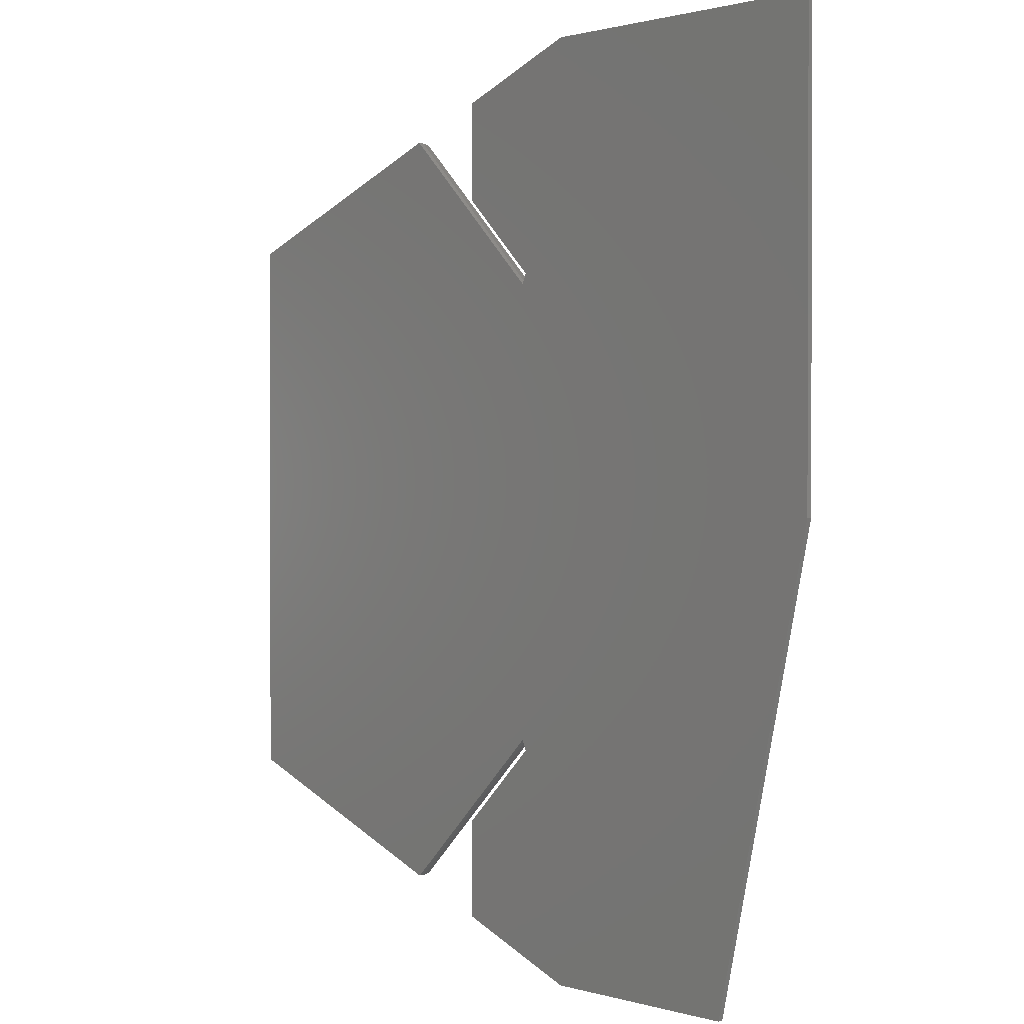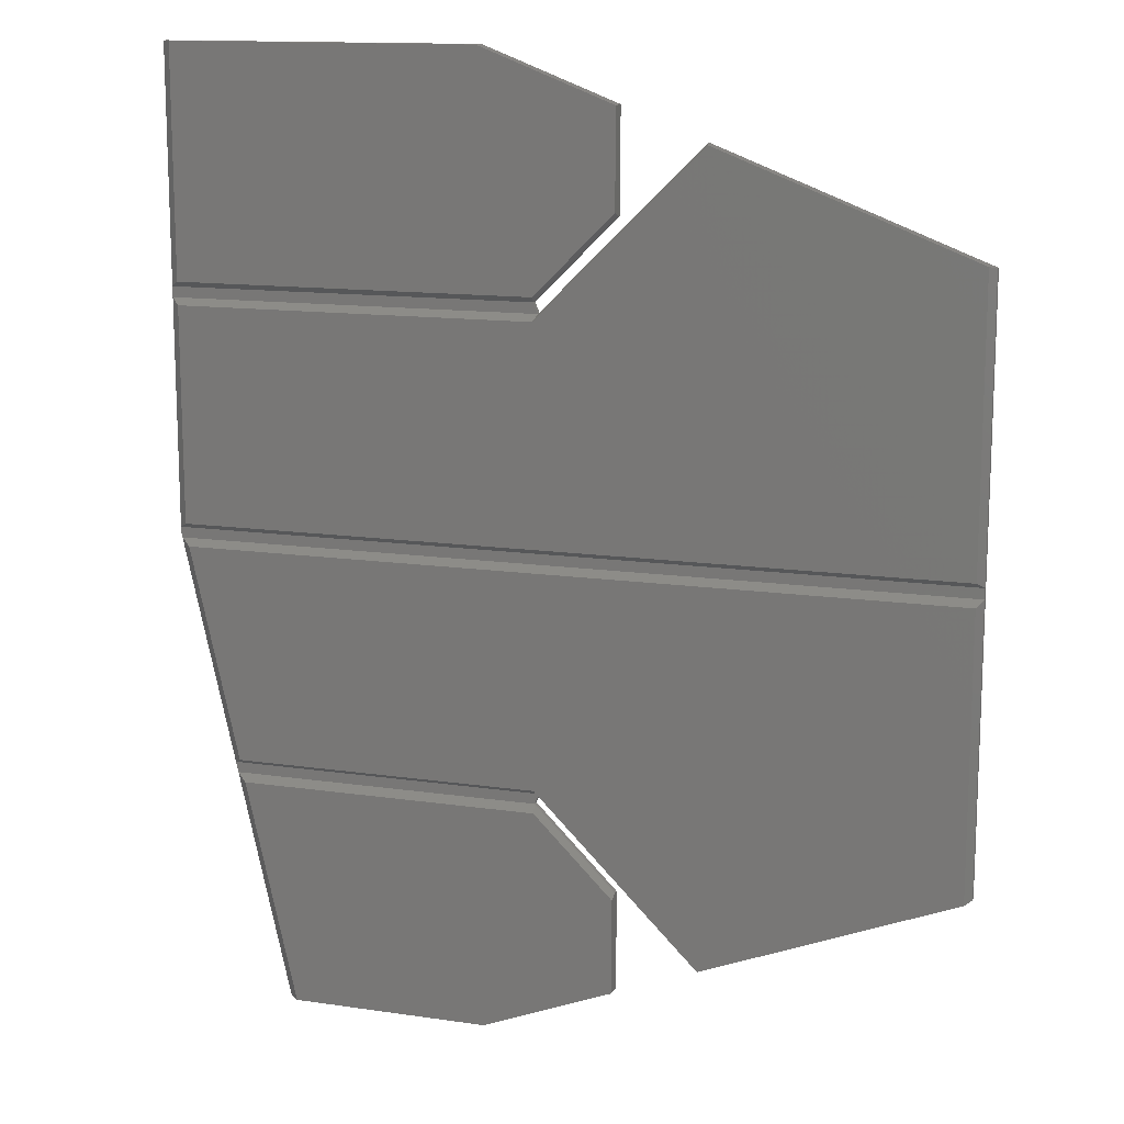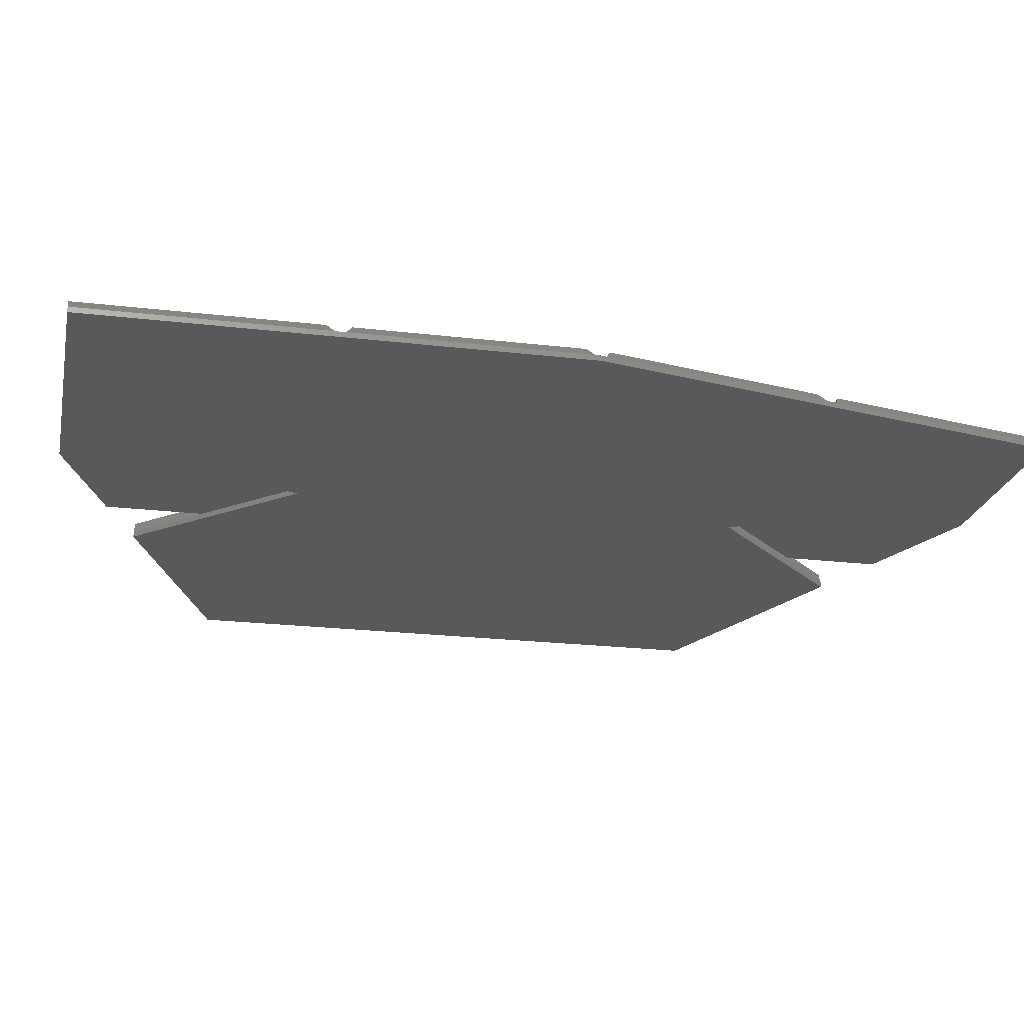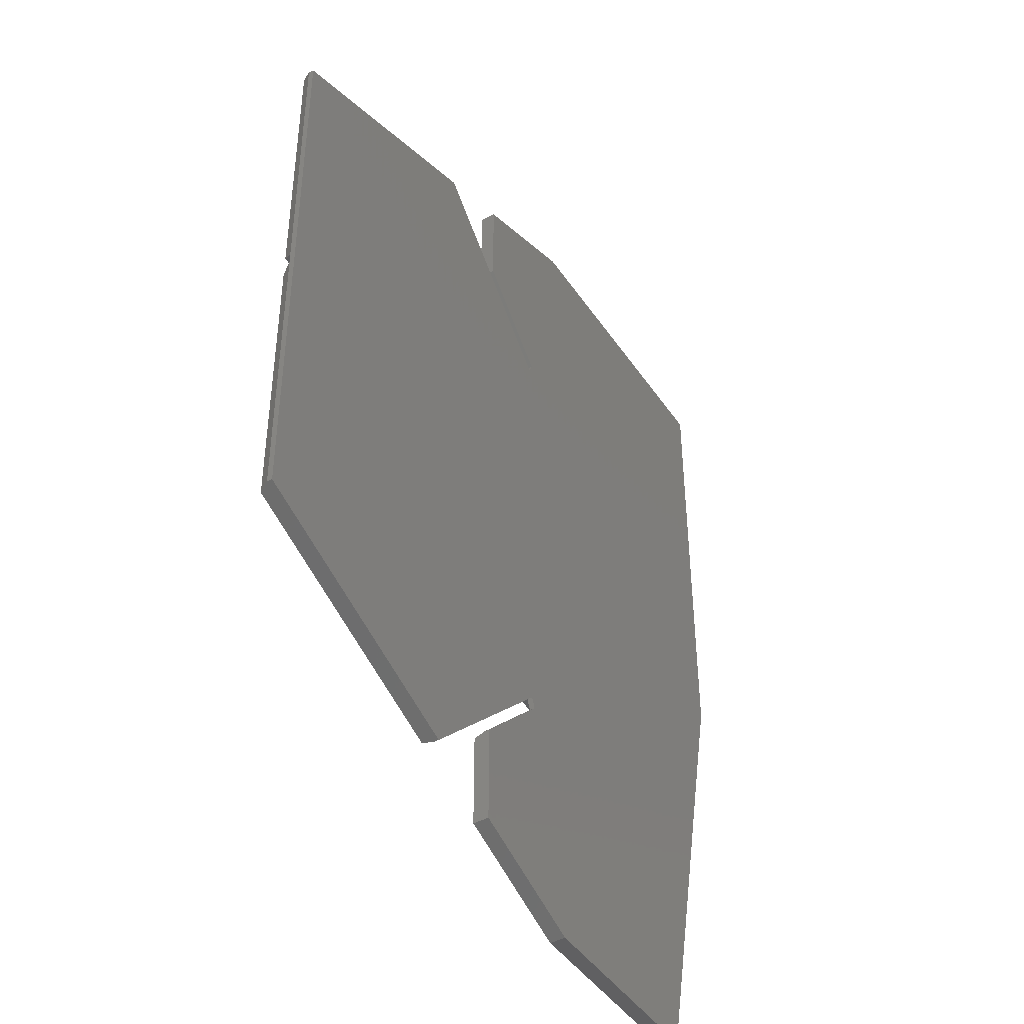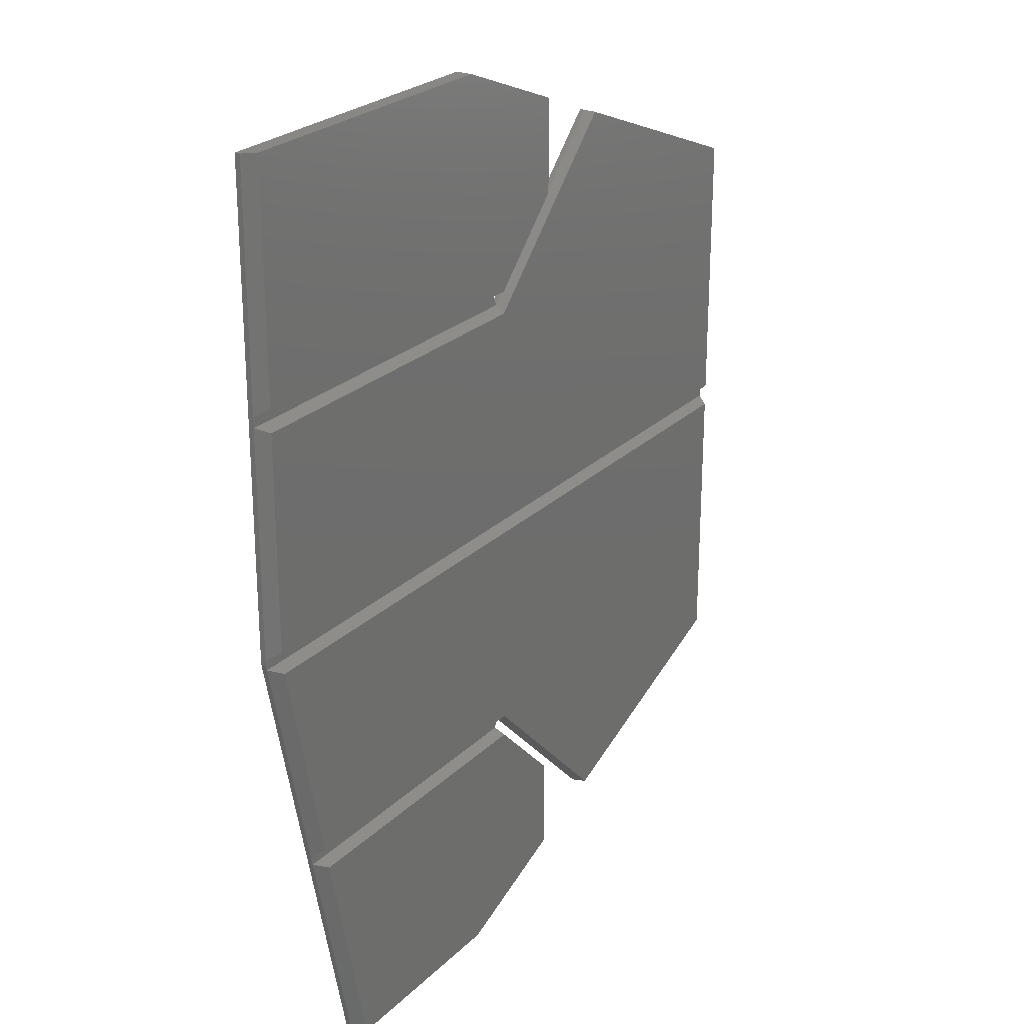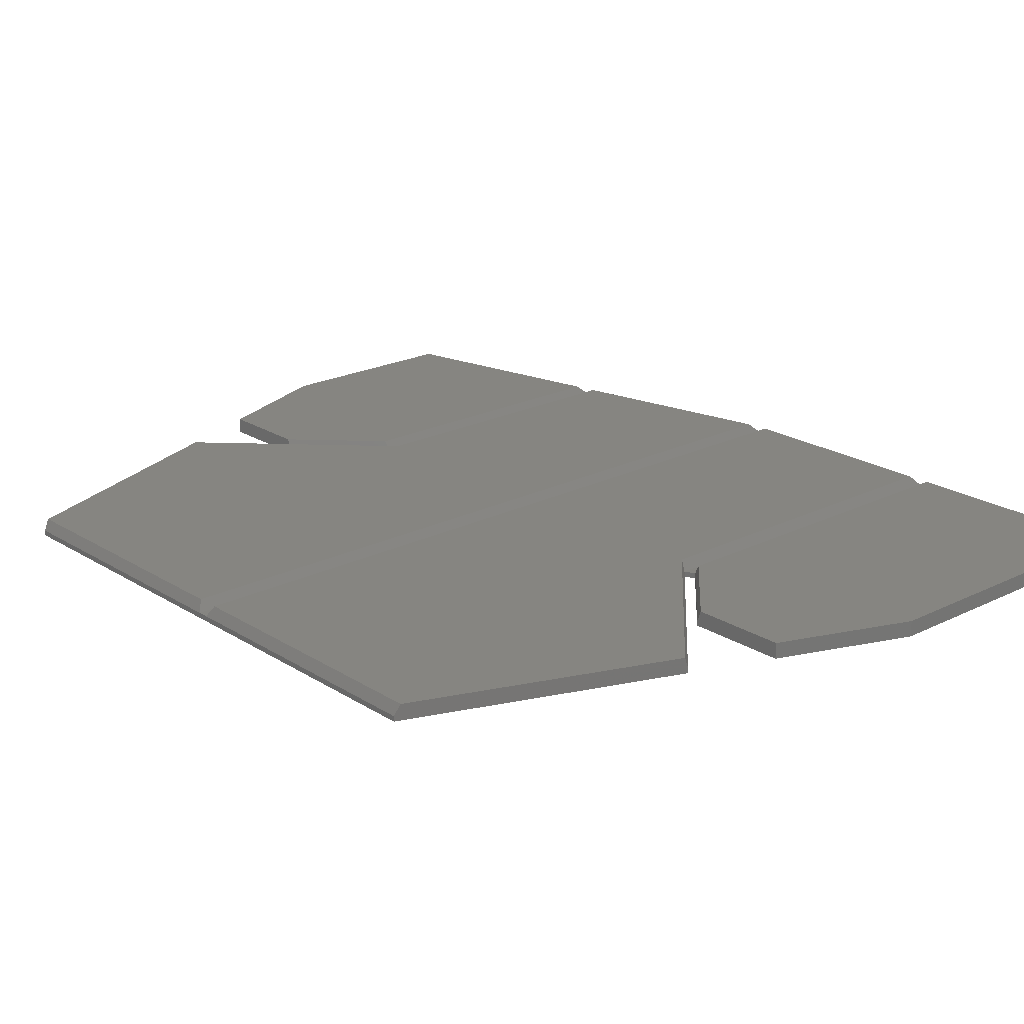
<metadata>
{"format":"stl","ext":"stl","renderer":"f3d","projection":"perspective","resolution":1024,"background":"white","views":[{"elev":1.1,"azim":-133.5,"up":"+Y"},{"elev":13.6,"azim":18.2,"up":"+Y"},{"elev":-21.8,"azim":-101.8,"up":"+Z"},{"elev":-43.9,"azim":121.6,"up":"+Y"},{"elev":25.0,"azim":-56.3,"up":"+Y"},{"elev":21.3,"azim":138.3,"up":"+Z"}]}
</metadata>
<code>
# stl→obj: 68 verts, 132 faces
v 140.5 -275.6 301.5
v 140.5 -275.2 300.5
v 133 -268.1 301.5
v 134.6 -269.3 300.5
v 132.8 -267.5 300.5
v 172.4 -272.2 301.5
v 173 -272 300.5
v 172.4 -245.6 301.5
v 173 -245.5 300.5
v 173 -245 300.5
v 128 -289.5 301.5
v 109 -289.5 301.5
v 128 -289.5 300
v 108 -289.5 300.5
v 108 -289.5 300
v 140.5 -284.6 301.5
v 140.5 -284.6 300
v 172.4 -216.8 301.5
v 173 -217 300.5
v 148.6 -207.5 301.5
v 148.3 -207.4 300.5
v 173 -217 300
v 148.3 -207.4 300
v 140.5 -275.2 300
v 98.01 -244.5 300
v 98.01 -199.5 300
v 128 -199.5 300
v 132.8 -267.5 300
v 134.6 -269.3 300
v 132.8 -221.5 300
v 133.2 -266.5 300
v 133.2 -222.5 300
v 148.3 -281.6 300
v 173 -272 300
v 140.5 -204.4 300
v 134 -220.3 300
v 140.5 -213.8 300
v 140.5 -204.4 301.5
v 128 -199.5 301.5
v 148.6 -281.5 301.5
v 148.3 -281.6 300.5
v 134 -220.3 300.5
v 140.5 -213.8 300.5
v 133 -223.1 301.5
v 133.2 -222.5 300.5
v 103.1 -267.5 300.5
v 102.9 -266.5 300.5
v 98.12 -245 300.5
v 98.01 -244.5 300.5
v 98.01 -244 300.5
v 98.01 -223 300.5
v 98.01 -222.5 300.5
v 98.01 -221.5 300.5
v 98.01 -199.5 300.5
v 132.8 -221.5 300.5
v 133 -220.9 301.5
v 140.5 -213.4 301.5
v 133.2 -266.5 300.5
v 173 -244 300.5
v 133 -265.9 301.5
v 99.01 -199.5 301.5
v 99.01 -223.1 301.5
v 99.01 -243.4 301.5
v 172.4 -243.4 301.5
v 99.01 -220.9 301.5
v 99.27 -245.6 301.5
v 103.8 -265.9 301.5
v 104.3 -268.1 301.5
f 1 2 3
f 4 3 2
f 5 3 4
f 6 7 8
f 9 8 7
f 10 8 9
f 11 12 13
f 14 13 12
f 15 13 14
f 11 13 16
f 17 16 13
f 18 19 20
f 21 20 19
f 22 21 19
f 23 21 22
f 17 24 16
f 1 16 24
f 2 1 24
f 25 26 15
f 27 15 26
f 13 15 27
f 28 13 27
f 17 13 28
f 29 17 28
f 24 17 29
f 28 30 31
f 32 31 30
f 33 31 32
f 23 33 32
f 22 33 23
f 34 33 22
f 35 30 27
f 28 27 30
f 36 30 35
f 37 36 35
f 38 35 39
f 27 39 35
f 40 41 6
f 7 6 41
f 33 7 41
f 34 7 33
f 42 36 43
f 37 43 36
f 44 20 45
f 21 45 20
f 4 29 5
f 28 5 29
f 15 14 25
f 46 25 14
f 47 25 46
f 48 25 47
f 49 25 48
f 2 24 4
f 29 4 24
f 25 49 26
f 50 26 49
f 51 26 50
f 52 26 51
f 53 26 52
f 54 26 53
f 55 42 56
f 57 56 42
f 43 57 42
f 45 21 32
f 23 32 21
f 55 30 42
f 36 42 30
f 28 31 5
f 58 5 31
f 34 22 7
f 9 7 22
f 10 9 22
f 59 10 22
f 19 59 22
f 41 40 58
f 60 58 40
f 61 39 54
f 27 54 39
f 26 54 27
f 37 35 43
f 57 43 35
f 38 57 35
f 52 51 62
f 50 62 51
f 63 62 50
f 41 58 33
f 31 33 58
f 59 19 64
f 18 64 19
f 53 65 54
f 61 54 65
f 50 49 59
f 48 59 49
f 10 59 48
f 48 47 66
f 67 66 47
f 46 14 68
f 12 68 14
f 66 8 48
f 10 48 8
f 53 52 55
f 45 55 52
f 3 5 68
f 46 68 5
f 32 30 45
f 55 45 30
f 68 12 3
f 11 3 12
f 16 3 11
f 1 3 16
f 47 46 58
f 5 58 46
f 61 65 39
f 56 39 65
f 38 39 56
f 57 38 56
f 64 63 59
f 50 59 63
f 56 65 55
f 53 55 65
f 62 44 52
f 45 52 44
f 60 67 58
f 47 58 67
f 66 67 8
f 60 8 67
f 40 8 60
f 6 8 40
f 62 63 44
f 64 44 63
f 20 44 64
f 18 20 64

</code>
